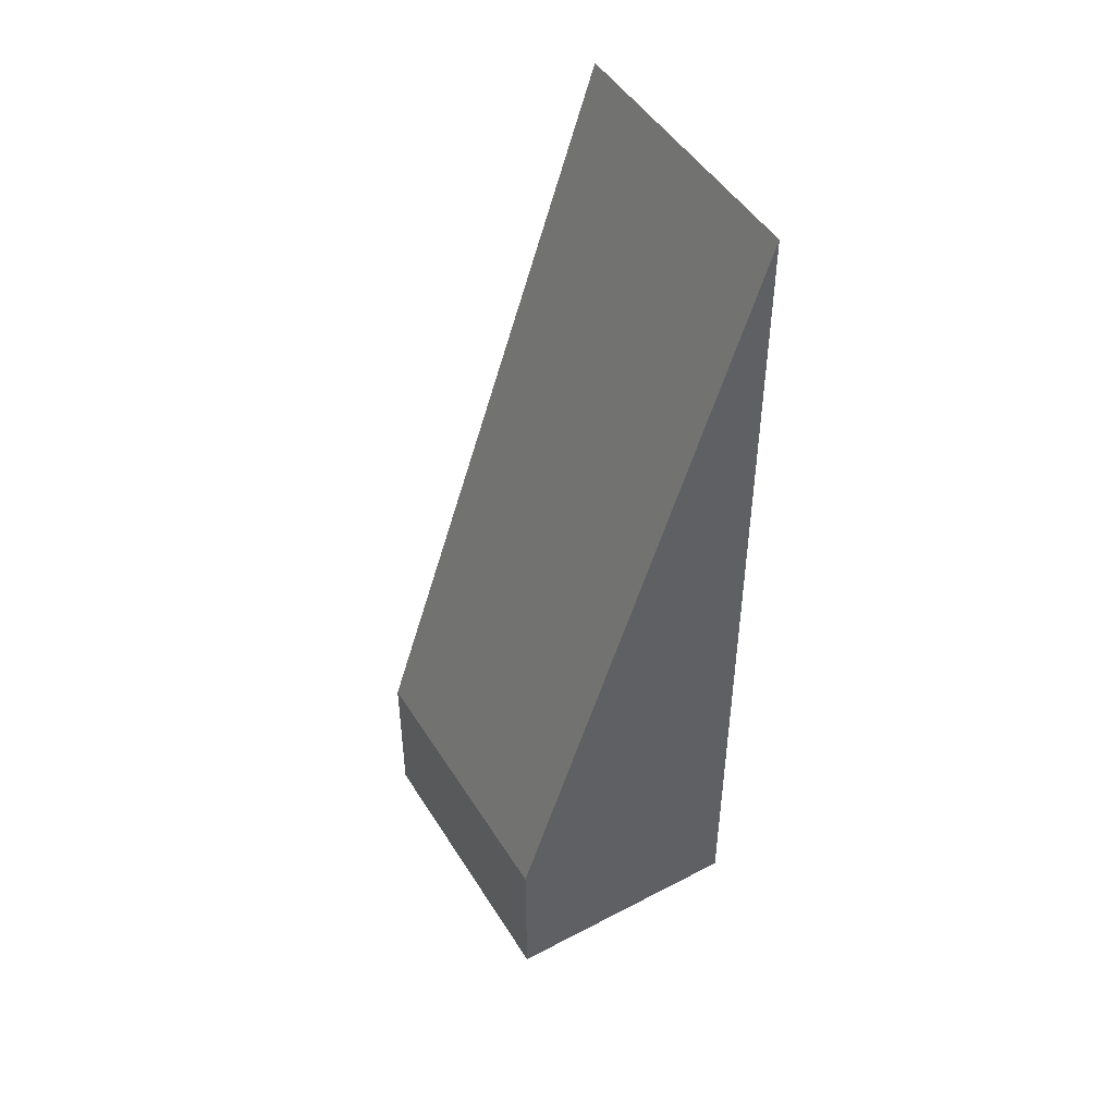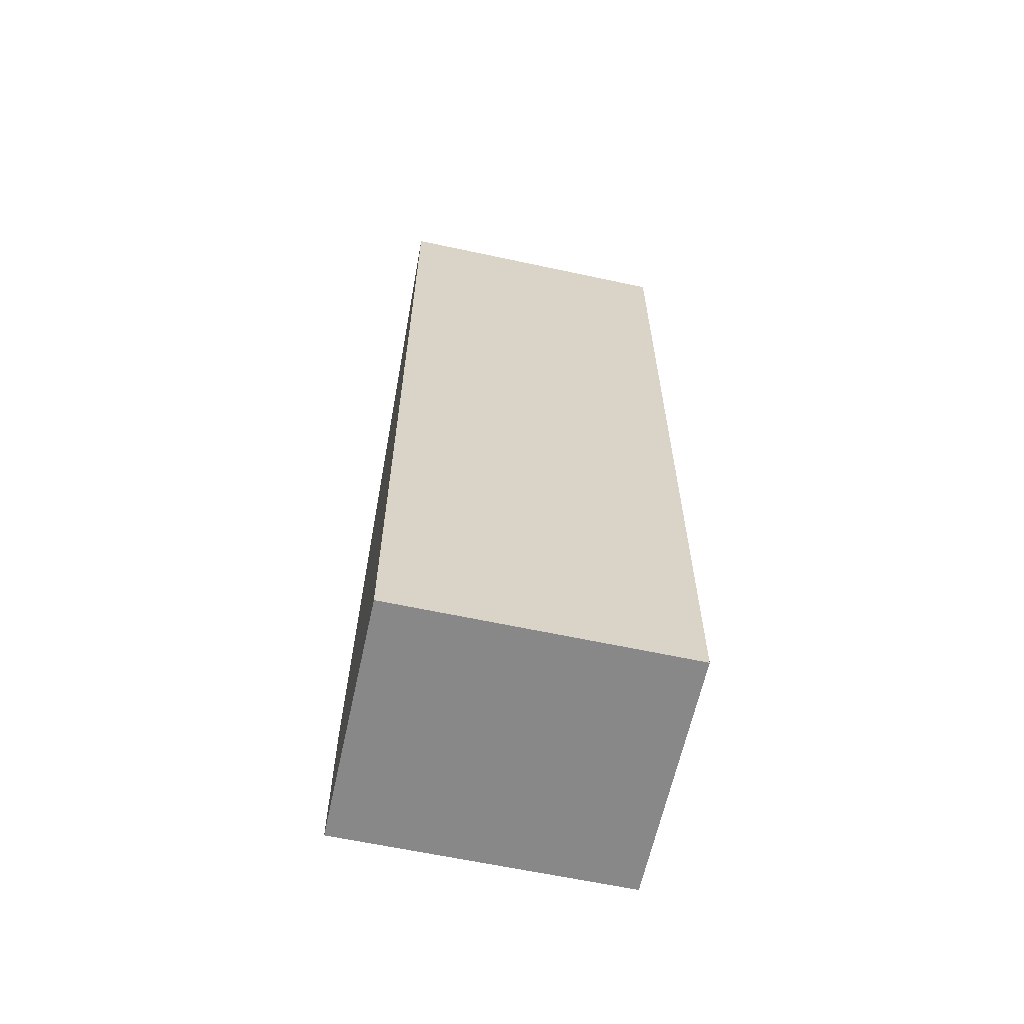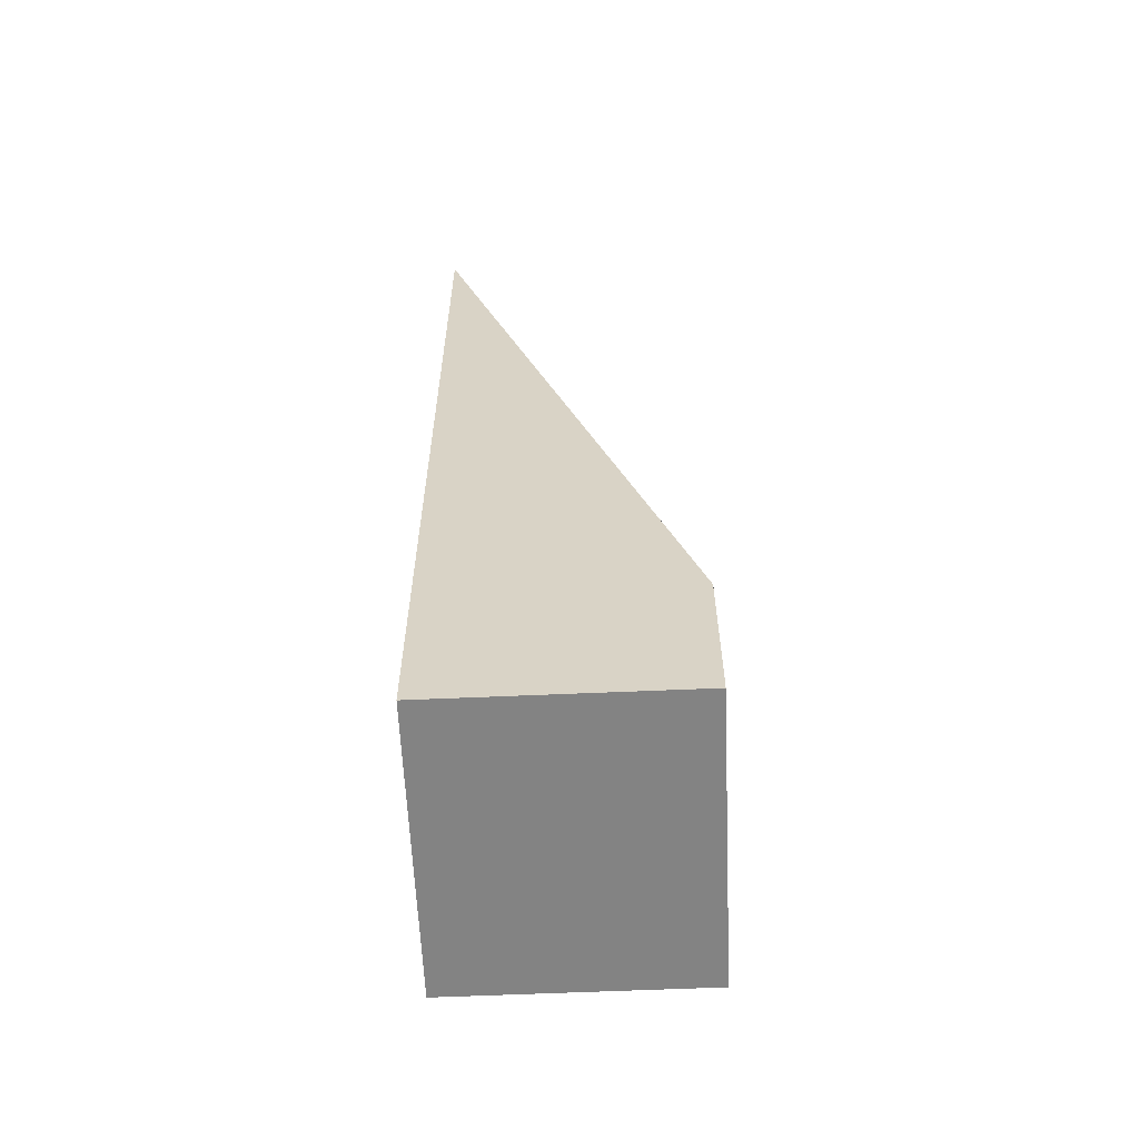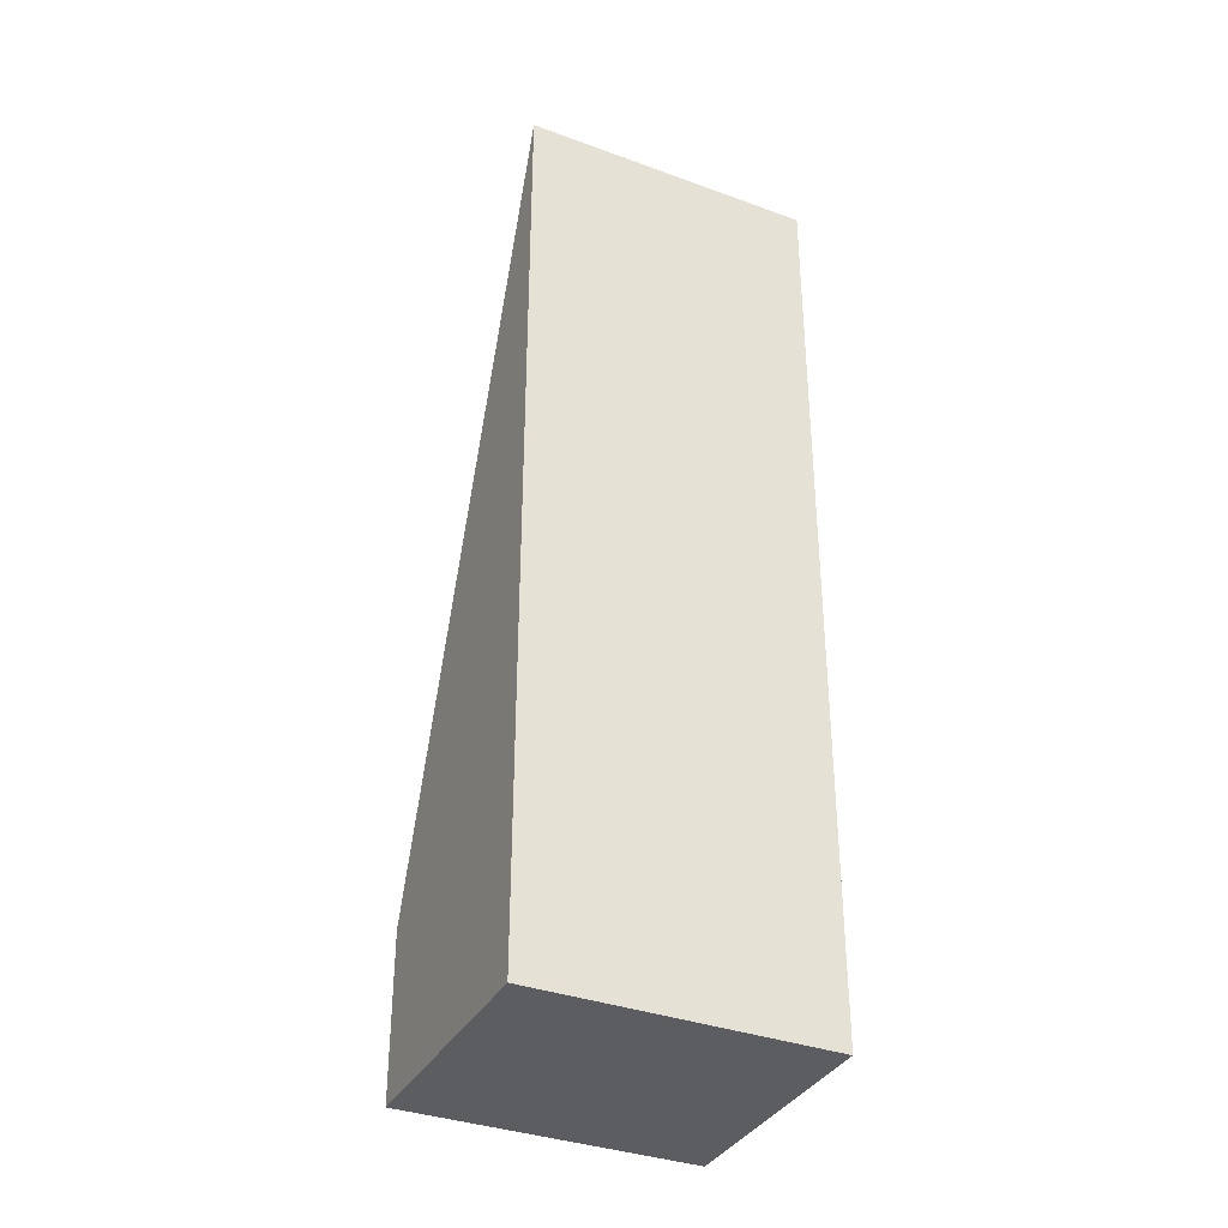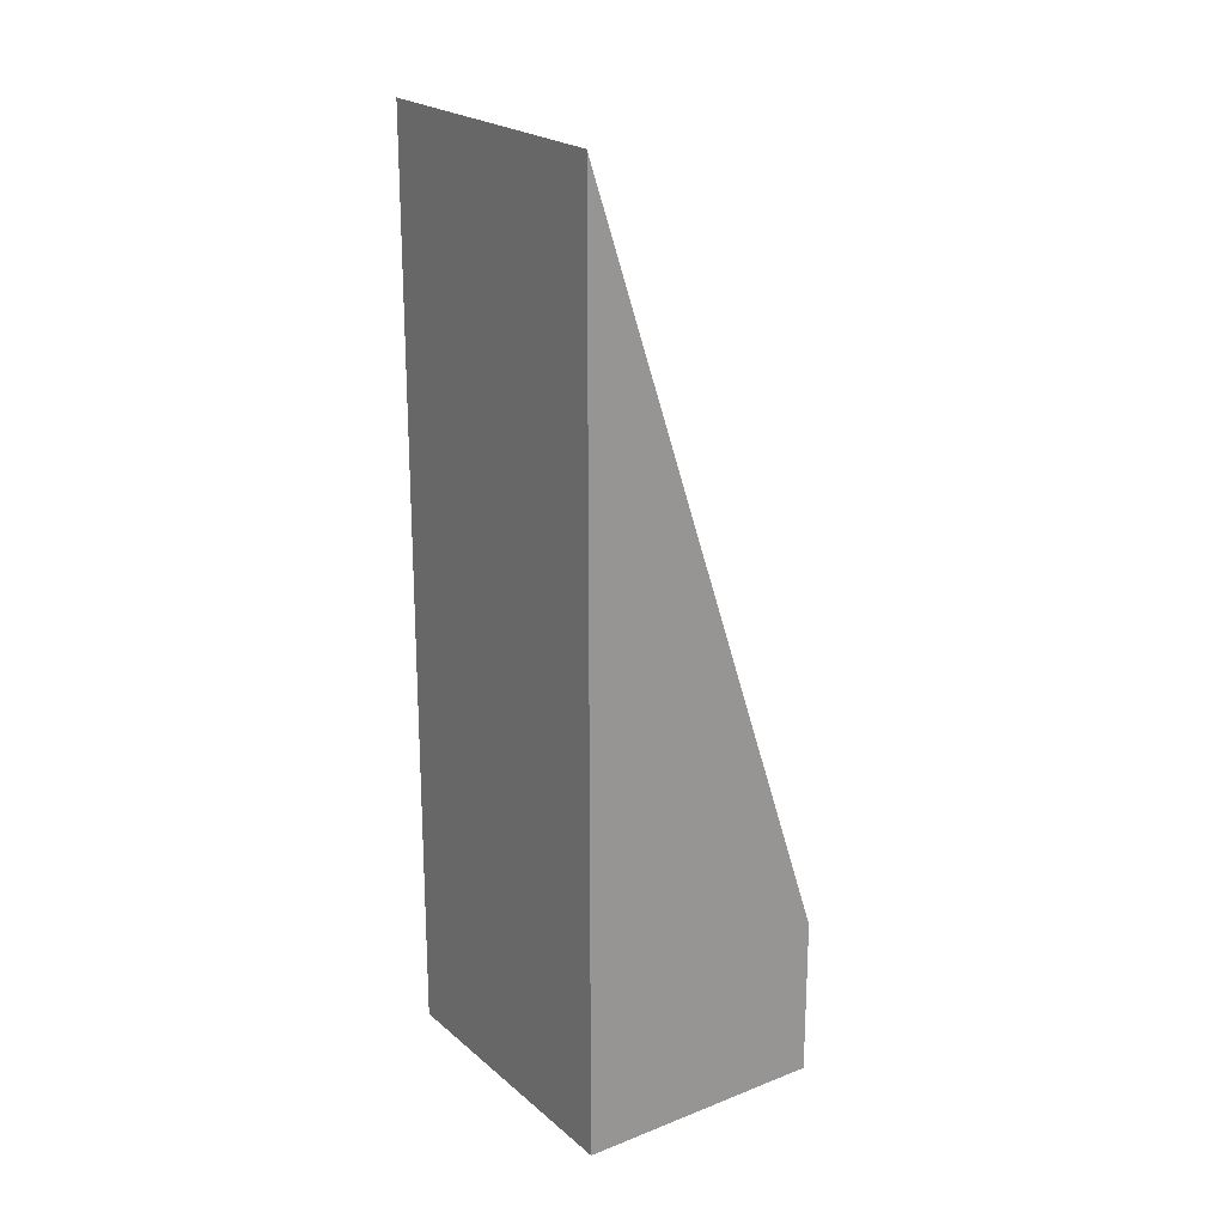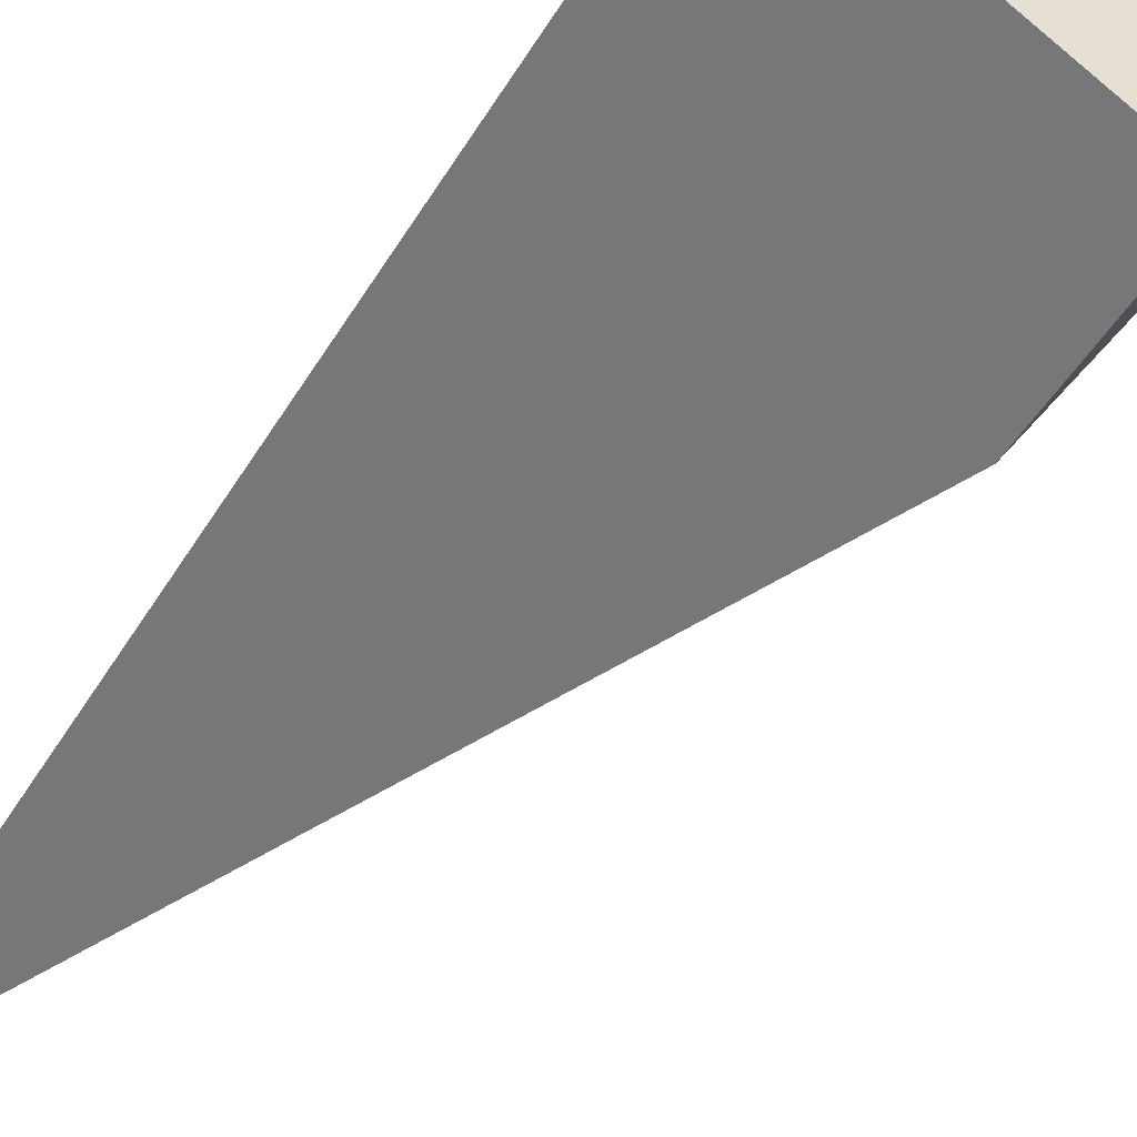
<metadata>
{"format":"obj","ext":"obj","renderer":"f3d","projection":"perspective","resolution":1024,"background":"white","views":[{"elev":48.0,"azim":0.8,"up":"+Z"},{"elev":-62.7,"azim":109.0,"up":"+Z"},{"elev":-61.0,"azim":-146.2,"up":"+Z"},{"elev":-35.7,"azim":95.7,"up":"+Z"},{"elev":21.9,"azim":176.5,"up":"+Z"},{"elev":-45.4,"azim":151.3,"up":"+Y"}]}
</metadata>
<code>
v -1196 -2162 1.5
v -1194 -2160 8.591
v -1192 -2163 8.603
v -1194 -2164 1.512
v -1194 -2160 8.591
v -1196 -2162 1.5
v -1196 -2162 0
v -1194 -2160 0
v -1192 -2163 8.603
v -1194 -2160 8.591
v -1194 -2160 0
v -1192 -2163 0
v -1194 -2164 1.512
v -1192 -2163 8.603
v -1192 -2163 0
v -1194 -2164 2.22e-16
v -1196 -2162 1.5
v -1194 -2164 1.512
v -1194 -2164 2.22e-16
v -1196 -2162 0
v -1196 -2162 0
v -1194 -2160 0
v -1192 -2163 0
v -1194 -2164 0
f 2 3 4 1
f 6 7 8 5
f 10 11 12 9
f 14 15 16 13
f 18 19 20 17
f 22 23 24 21

</code>
